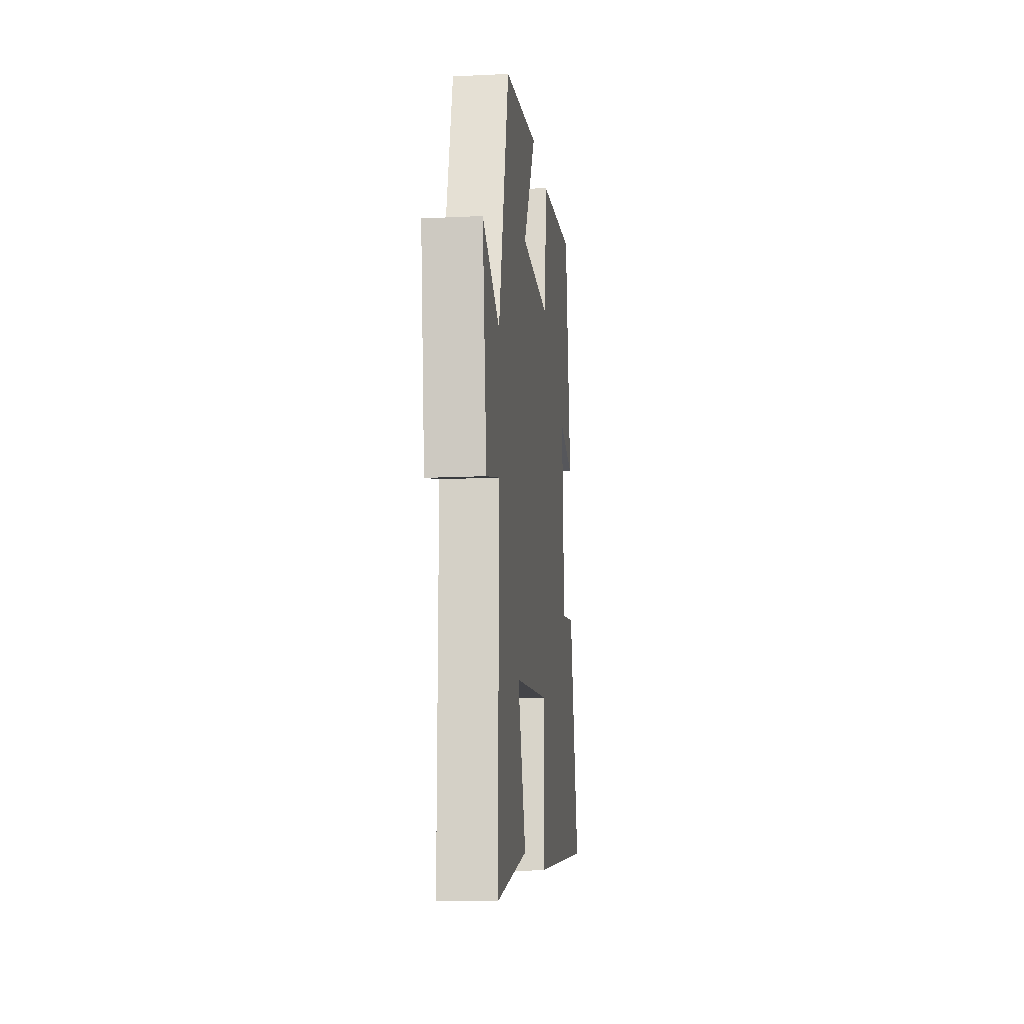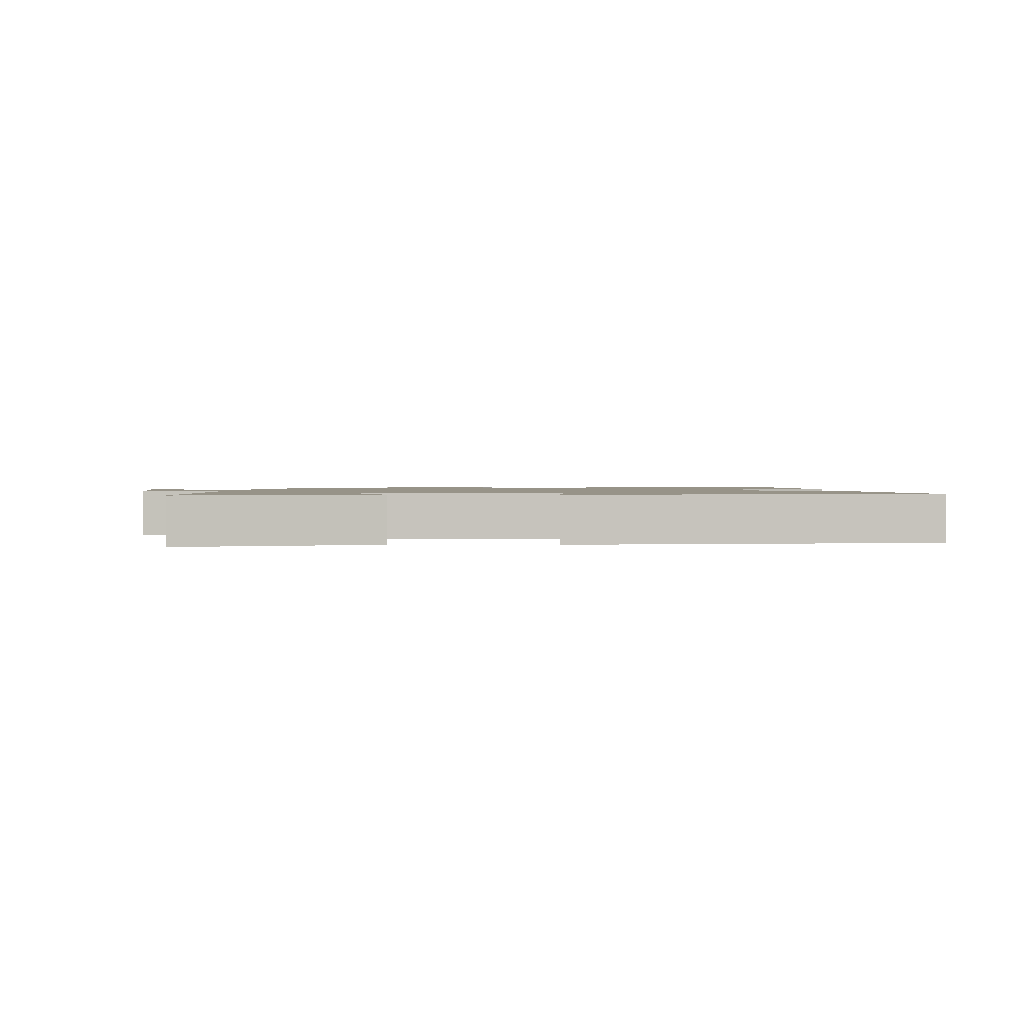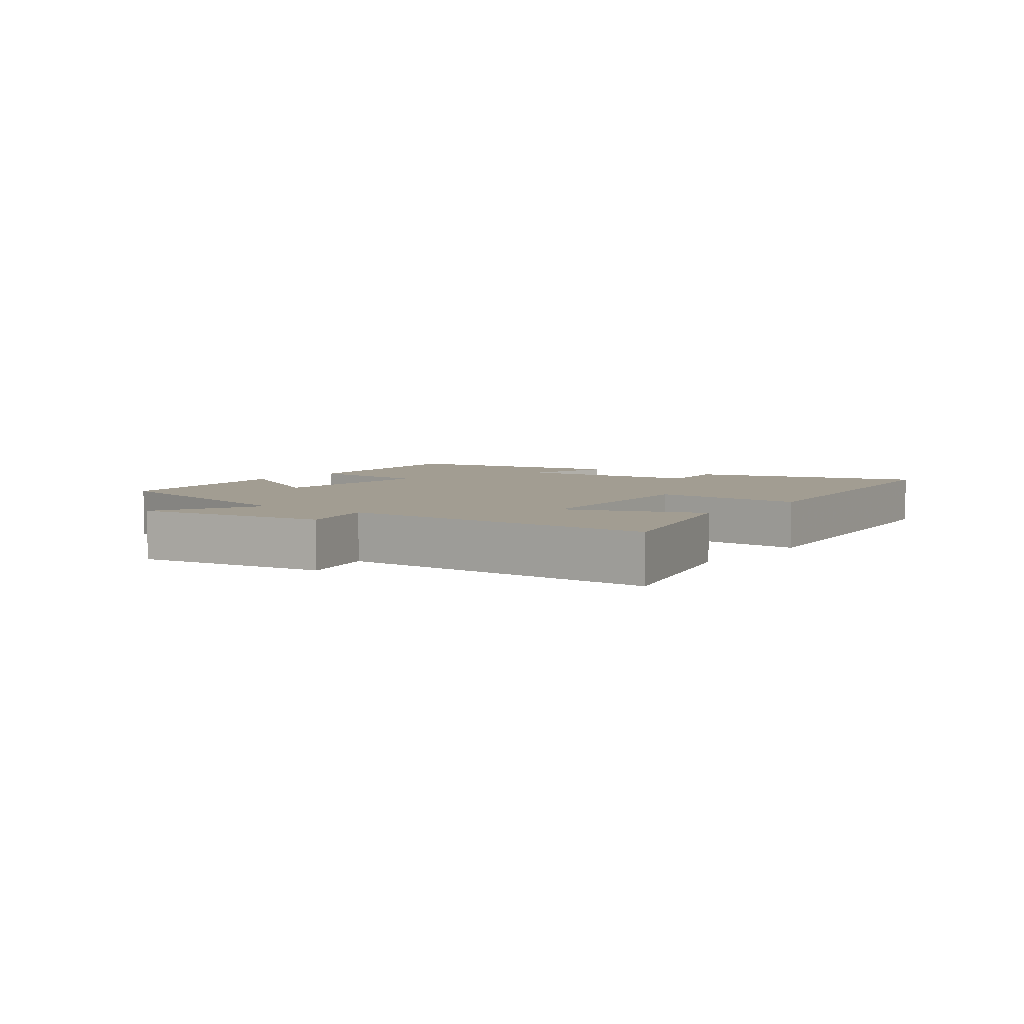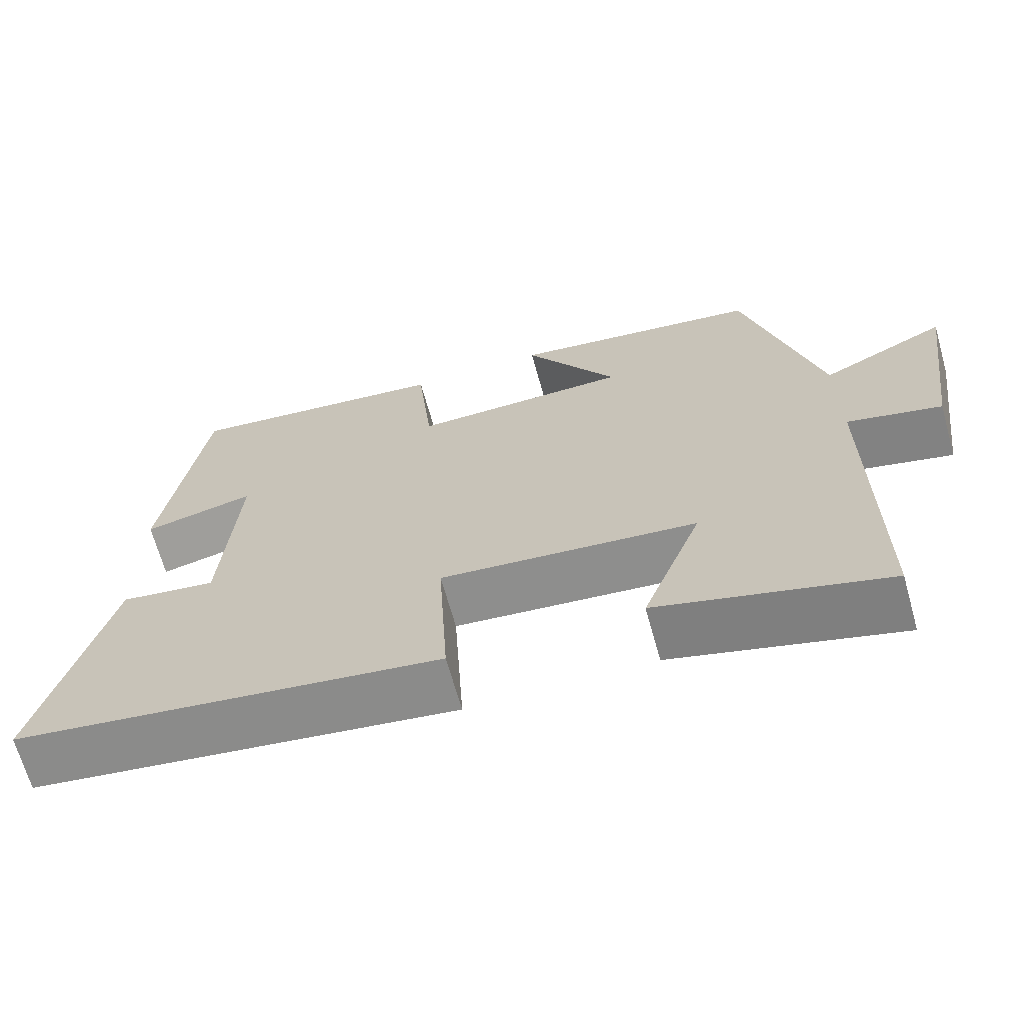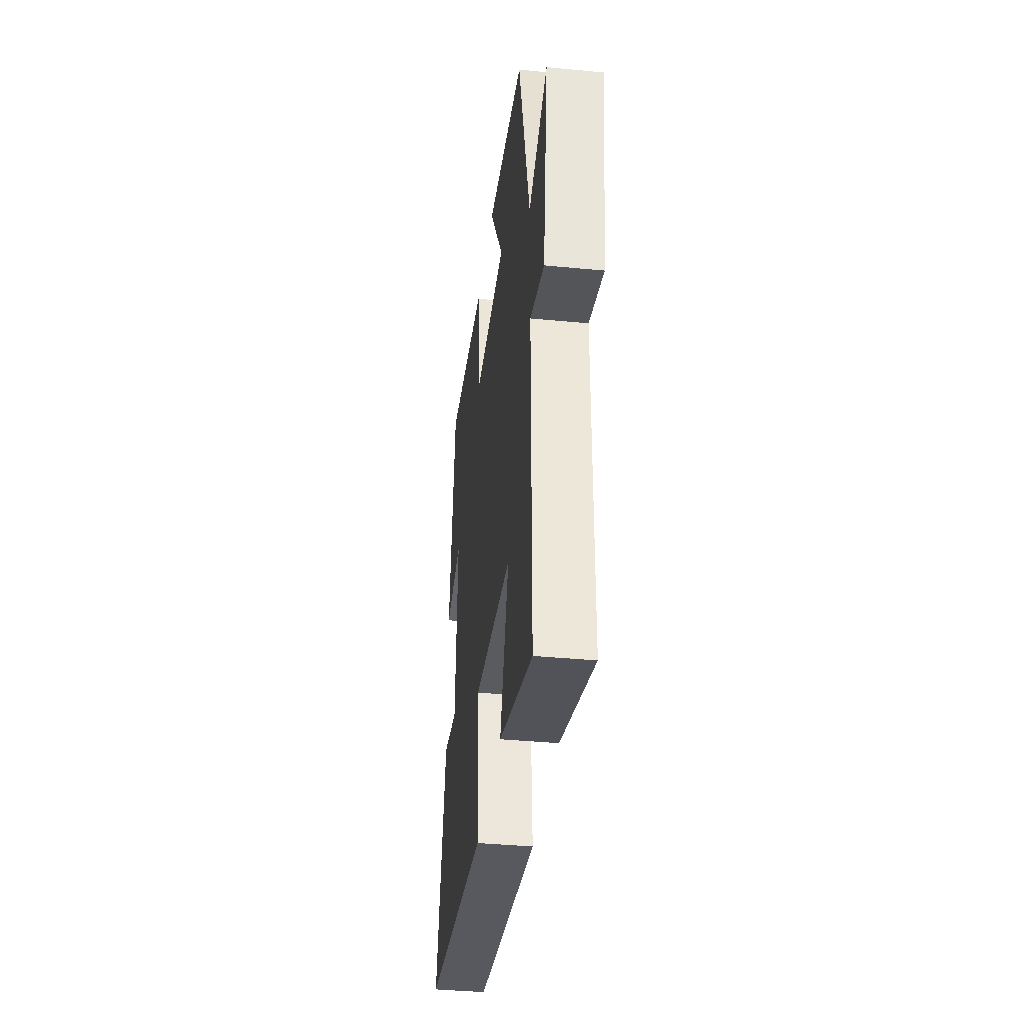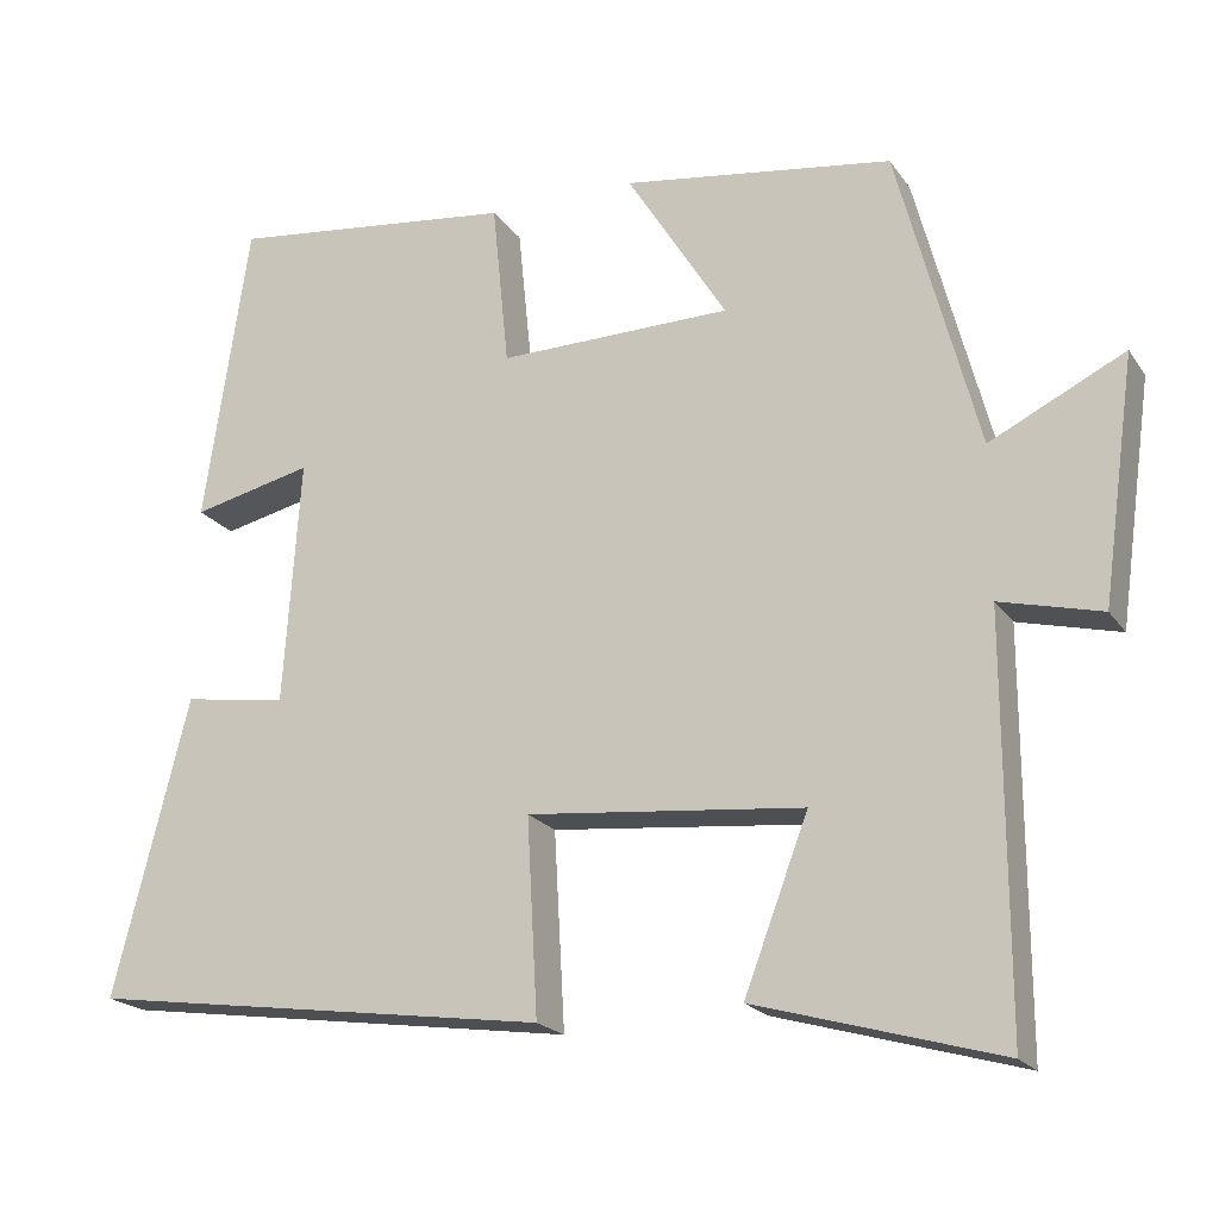
<metadata>
{"format":"obj","ext":"obj","renderer":"f3d","projection":"perspective","resolution":1024,"background":"white","views":[{"elev":-13.8,"azim":96.2,"up":"+Z"},{"elev":1.3,"azim":-179.5,"up":"+Y"},{"elev":4.9,"azim":126.8,"up":"+Y"},{"elev":-67.2,"azim":15.6,"up":"+Z"},{"elev":-38.2,"azim":83.0,"up":"+Z"},{"elev":-20.1,"azim":24.5,"up":"+Z"}]}
</metadata>
<code>
v 0.501 0.07 -0.583
v 0.207 0.07 -0.5
v 0.284 0.07 -0.296
v -0.048 0.07 -0.264
v -0.035 0.07 -0.5
v -0.59 0.07 -0.423
v -0.5 0.07 -0.067
v -0.376 0.07 -0.085
v -0.356 0.07 0.209
v -0.5 0.07 0.175
v -0.446 0.07 0.539
v -0.102 0.07 0.5
v -0.082 0.07 0.302
v 0.198 0.07 0.308
v 0.078 0.07 0.5
v 0.403 0.07 0.455
v 0.5 0.07 0.087
v 0.662 0.07 0.167
v 0.622 0.07 -0.125
v 0.5 0.07 -0.095
v 0.501 0 -0.583
v 0.207 0 -0.5
v 0.284 0 -0.296
v -0.048 0 -0.264
v -0.035 0 -0.5
v -0.59 0 -0.423
v -0.5 0 -0.067
v -0.376 0 -0.085
v -0.356 0 0.209
v -0.5 0 0.175
v -0.446 0 0.539
v -0.102 0 0.5
v -0.082 0 0.302
v 0.198 0 0.308
v 0.078 0 0.5
v 0.403 0 0.455
v 0.5 0 0.087
v 0.662 0 0.167
v 0.622 0 -0.125
v 0.5 0 -0.095
f 17 18 19 20
f 16 17 20
f 15 16 20
f 14 15 20
f 13 14 20 1
f 11 12 13
f 10 11 13
f 9 10 13
f 8 9 13
f 6 7 8
f 5 6 8
f 4 5 8
f 3 4 8 13
f 1 2 3
f 1 3 13
f 40 39 38 37
f 40 37 36
f 40 36 35
f 40 35 34
f 21 40 34 33
f 33 32 31
f 33 31 30
f 33 30 29
f 33 29 28
f 28 27 26
f 28 26 25
f 28 25 24
f 33 28 24 23
f 23 22 21
f 33 23 21
f 1 21 22 2
f 2 22 23 3
f 3 23 24 4
f 4 24 25 5
f 5 25 26 6
f 6 26 27 7
f 7 27 28 8
f 8 28 29 9
f 9 29 30 10
f 10 30 31 11
f 11 31 32 12
f 12 32 33 13
f 13 33 34 14
f 14 34 35 15
f 15 35 36 16
f 16 36 37 17
f 17 37 38 18
f 18 38 39 19
f 19 39 40 20
f 20 40 21 1

</code>
